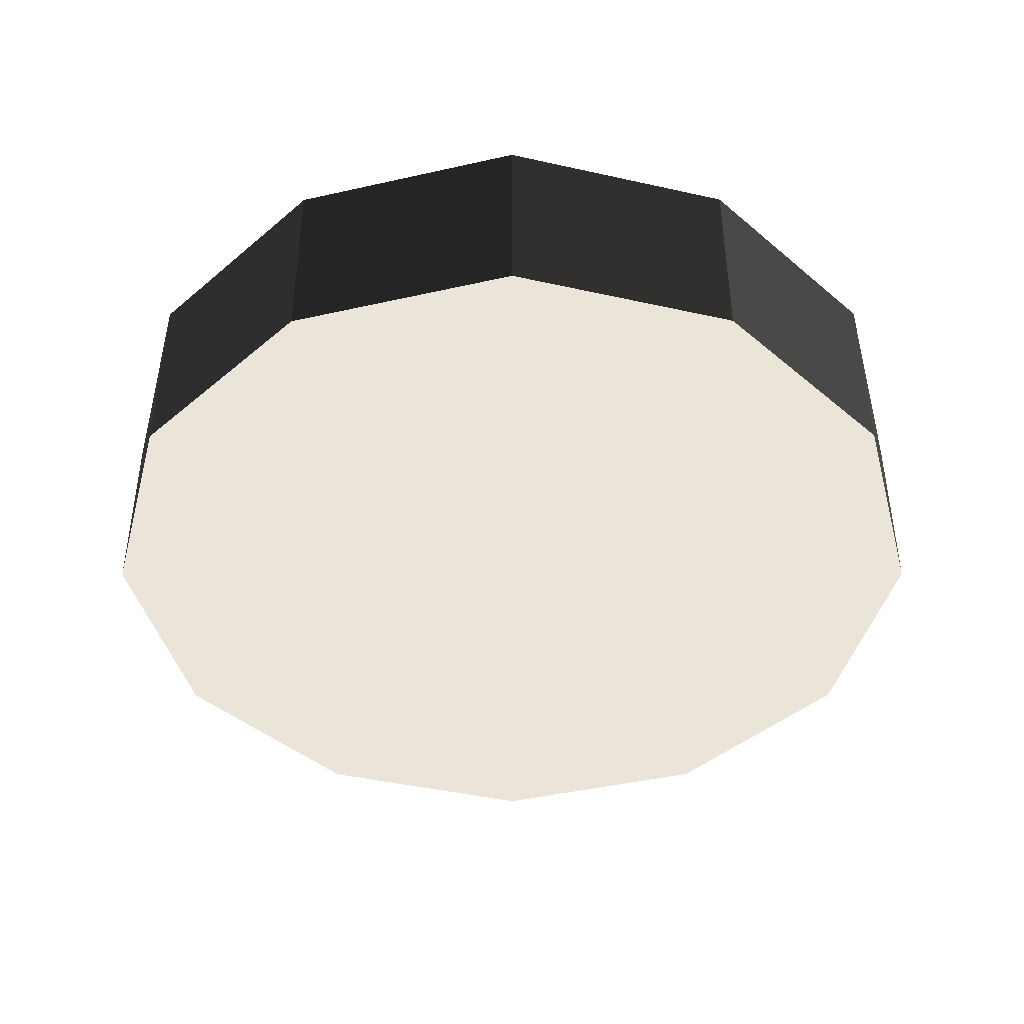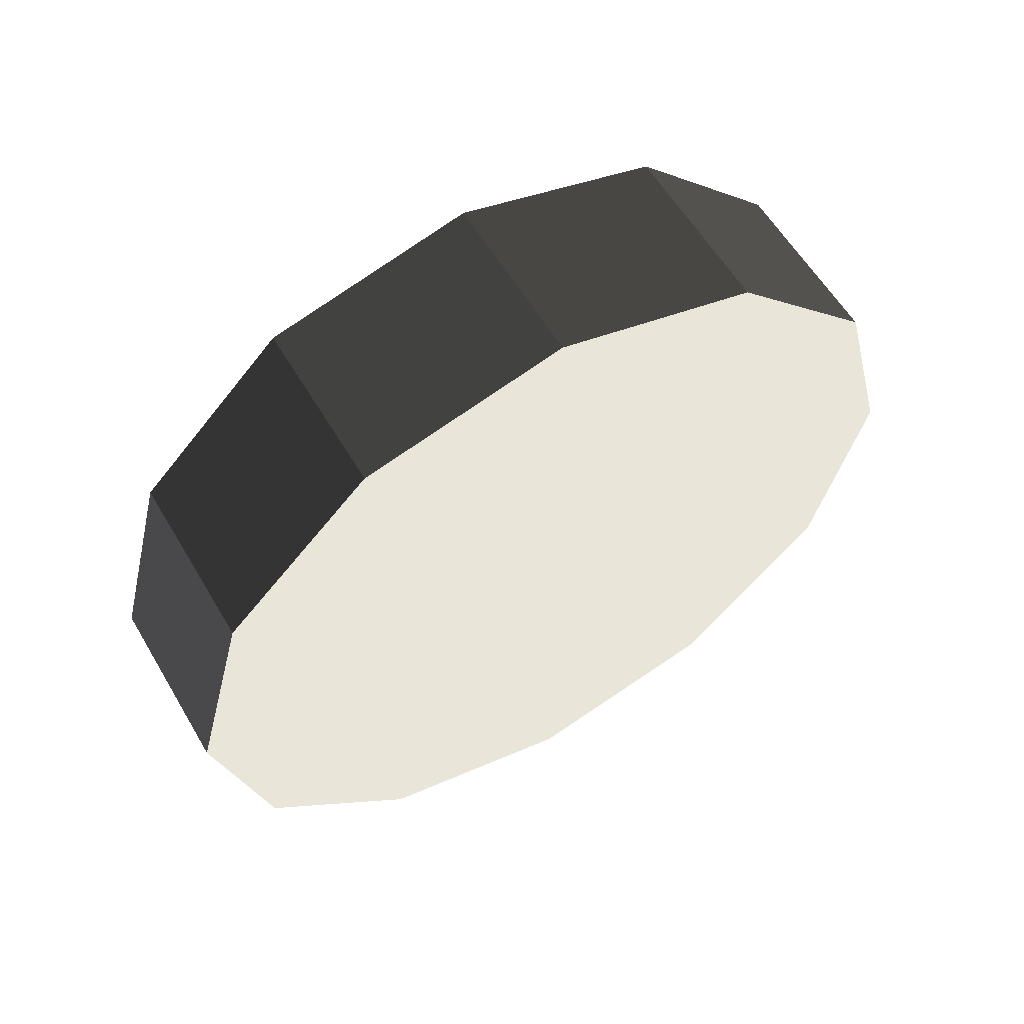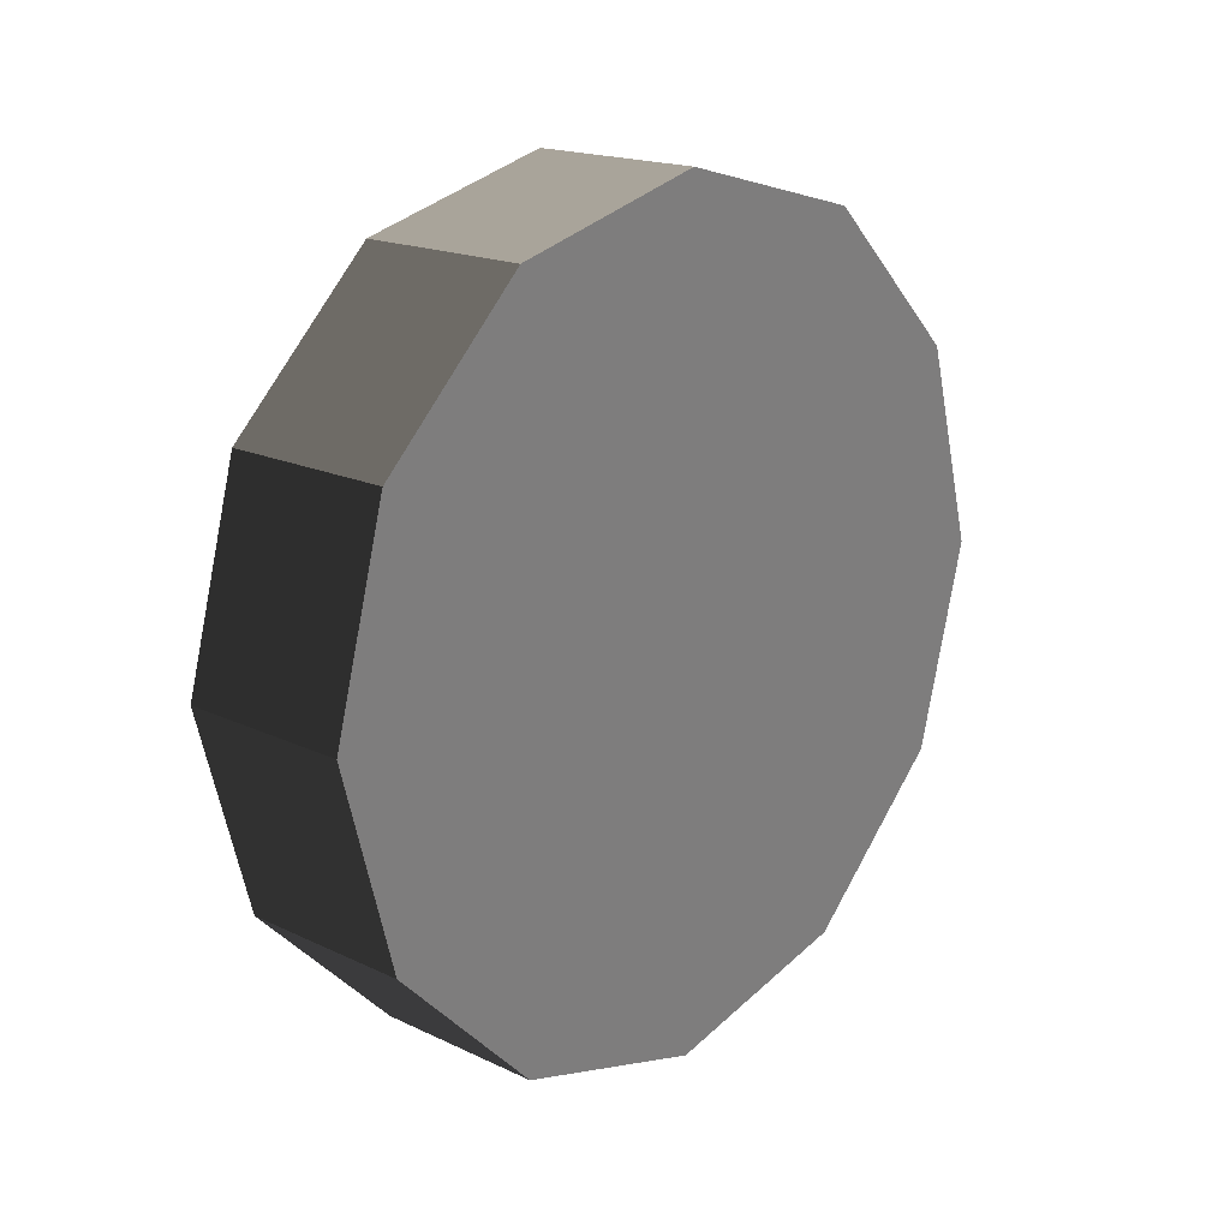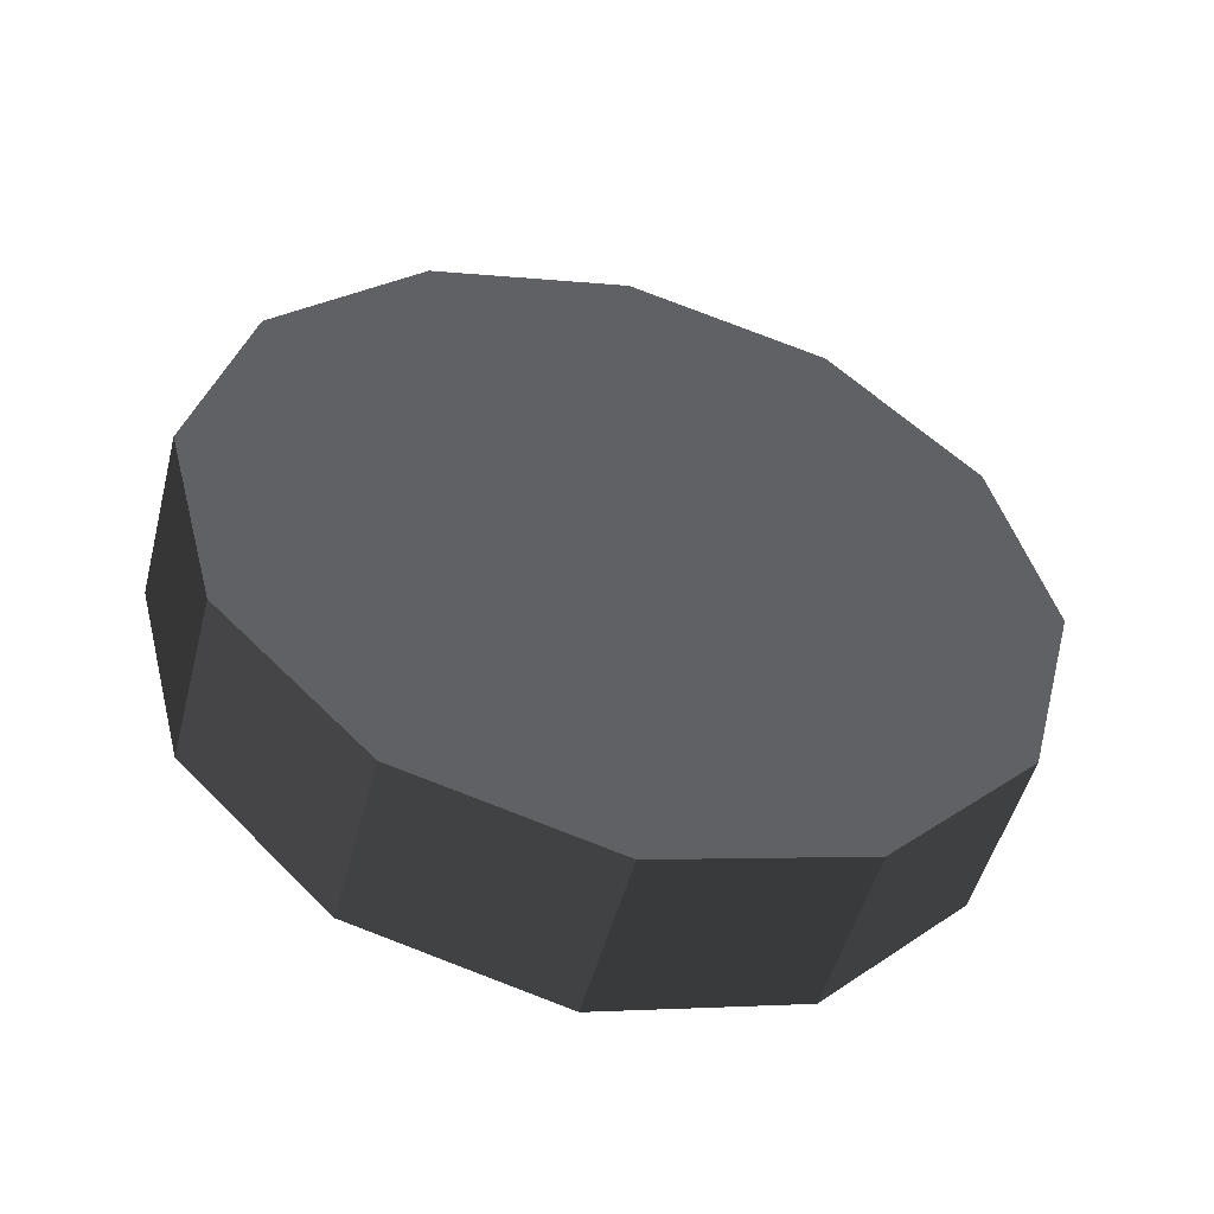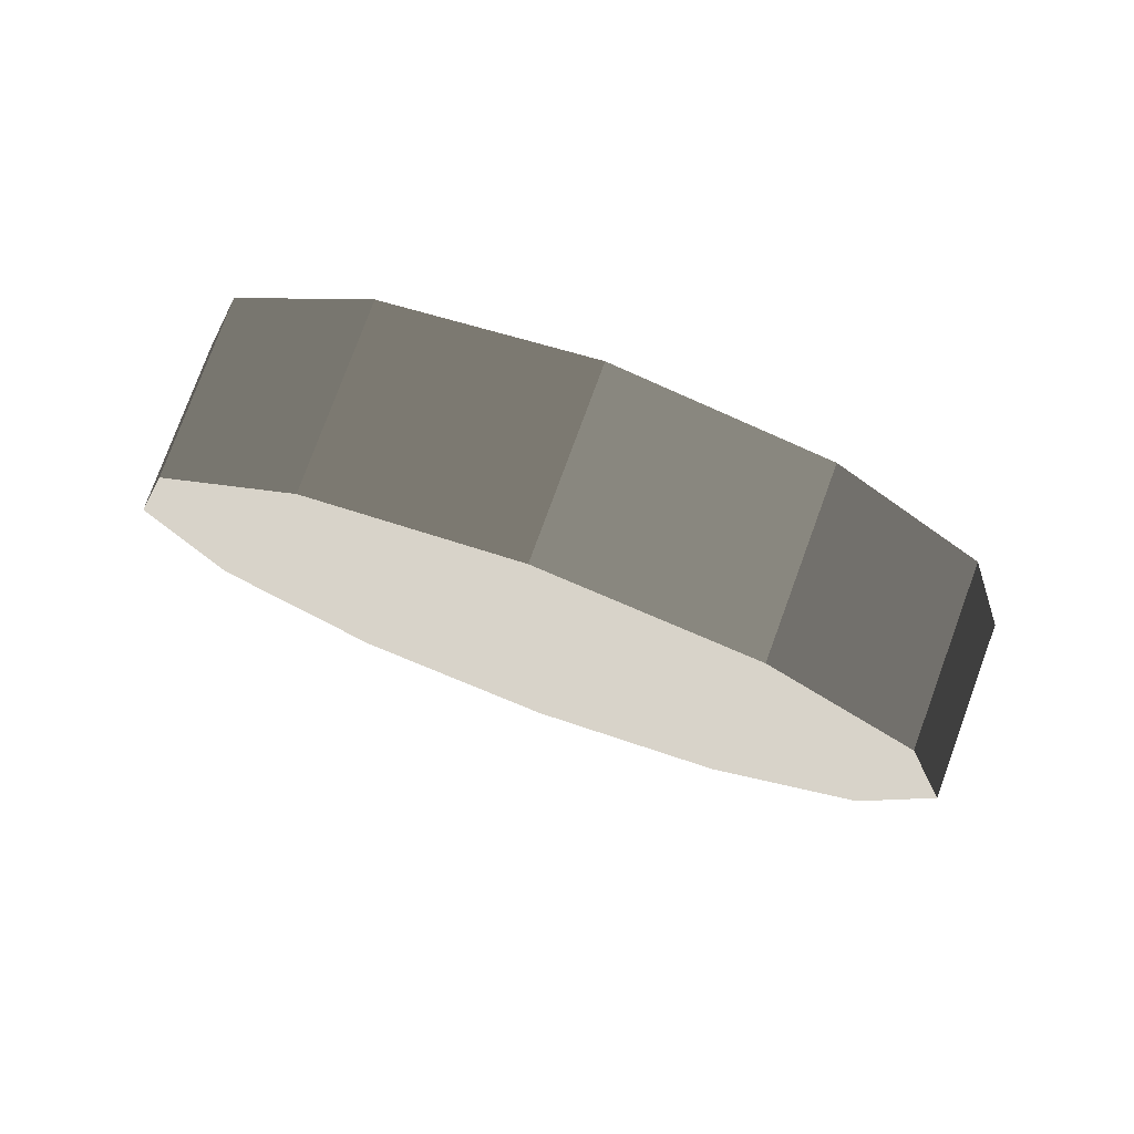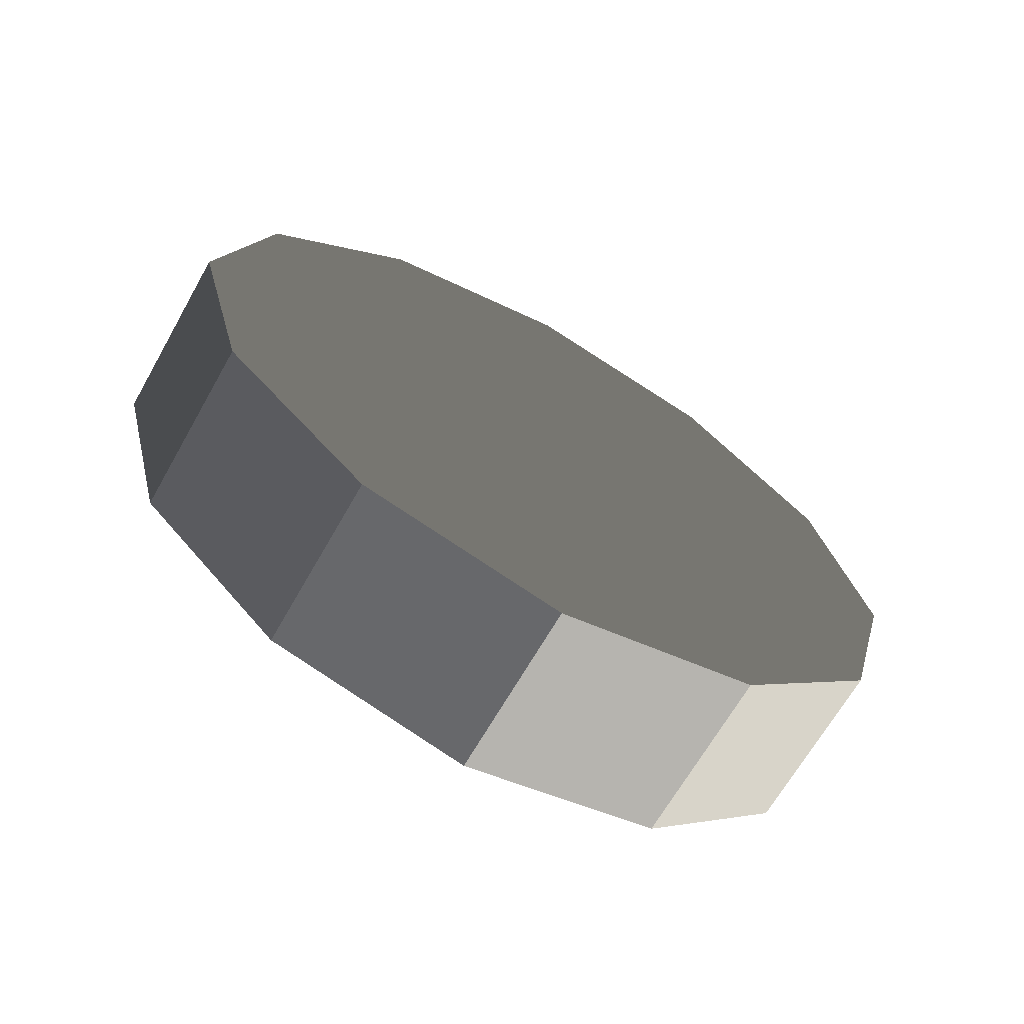
<metadata>
{"format":"obj","ext":"obj","renderer":"f3d","projection":"perspective","resolution":1024,"background":"white","views":[{"elev":46.9,"azim":89.9,"up":"+Z"},{"elev":58.7,"azim":59.6,"up":"+Z"},{"elev":17.8,"azim":-137.2,"up":"+Y"},{"elev":-50.7,"azim":-104.6,"up":"+Z"},{"elev":78.1,"azim":110.2,"up":"+Z"},{"elev":-66.8,"azim":60.4,"up":"+Y"}]}
</metadata>
<code>
v -0.1658 0.6573 -0.3795
v -0.1658 0.3795 -0.6573
v 0.1658 0.6573 -0.3795
v 0.1658 0.3795 -0.6573
v -0.1658 0.3795 -0.6573
v -0.1658 -8.345e-07 -0.759
v 0.1658 0.3795 -0.6573
v 0.1658 -8.345e-07 -0.759
v -0.1658 -8.345e-07 -0.759
v -0.1658 -0.3795 -0.6573
v 0.1658 -8.345e-07 -0.759
v 0.1658 -0.3795 -0.6573
v -0.1658 -0.3795 -0.6573
v -0.1658 -0.6573 -0.3795
v 0.1658 -0.3795 -0.6573
v 0.1658 -0.6573 -0.3795
v -0.1658 -0.6573 -0.3795
v -0.1658 -0.759 1.043e-05
v 0.1658 -0.6573 -0.3795
v 0.1658 -0.759 8.79e-06
v -0.1658 -0.759 1.043e-05
v -0.1658 -0.6573 0.3795
v 0.1658 -0.759 8.79e-06
v 0.1658 -0.6573 0.3795
v -0.1658 -0.6573 0.3795
v -0.1658 -0.3795 0.6573
v 0.1658 -0.6573 0.3795
v 0.1658 -0.3795 0.6573
v -0.1658 -0.3795 0.6573
v -0.1658 -8.345e-07 0.759
v 0.1658 -0.3795 0.6573
v 0.1658 -8.345e-07 0.759
v -0.1658 -8.345e-07 0.759
v -0.1658 0.3795 0.6573
v 0.1658 -8.345e-07 0.759
v 0.1658 0.3795 0.6573
v -0.1658 0.3795 0.6573
v -0.1658 0.6573 0.3795
v 0.1658 0.3795 0.6573
v 0.1658 0.6573 0.3795
v -0.1658 0.6573 0.3795
v -0.1658 0.759 1.043e-05
v 0.1658 0.6573 0.3795
v 0.1658 0.759 8.79e-06
v -0.1658 0.759 1.043e-05
v -0.1658 0.6573 -0.3795
v 0.1658 0.759 8.79e-06
v 0.1658 0.6573 -0.3795
v 0.1658 0.6573 -0.3795
v 0.1658 0.3795 -0.6573
v 0.1658 -8.345e-07 8.79e-06
v 0.1658 -8.345e-07 -0.759
v 0.1658 -0.3795 -0.6573
v 0.1658 -0.6573 -0.3795
v 0.1658 -0.759 8.79e-06
v 0.1658 -0.6573 0.3795
v 0.1658 -0.3795 0.6573
v 0.1658 -8.345e-07 0.759
v 0.1658 0.3795 0.6573
v 0.1658 0.6573 0.3795
v 0.1658 0.759 8.79e-06
v -0.1658 0.3795 -0.6573
v -0.1658 0.6573 -0.3795
v -0.1658 -8.345e-07 -0.759
v -0.1658 -0.3795 -0.6573
v -0.1658 -0.6573 -0.3795
v -0.1658 -0.759 1.043e-05
v -0.1658 -0.6573 0.3795
v -0.1658 -0.3795 0.6573
v -0.1658 -8.345e-07 0.759
v -0.1658 0.3795 0.6573
v -0.1658 0.6573 0.3795
v -0.1658 0.759 1.043e-05
g wheel_fr1_443_47
f 1 3 2
f 2 3 4
f 5 7 6
f 6 7 8
f 9 11 10
f 10 11 12
f 13 15 14
f 14 15 16
f 17 19 18
f 18 19 20
f 21 23 22
f 22 23 24
f 25 27 26
f 26 27 28
f 29 31 30
f 30 31 32
f 33 35 34
f 34 35 36
f 37 39 38
f 38 39 40
f 41 43 42
f 42 43 44
f 45 47 46
f 46 47 48
f 49 51 50
f 50 51 52
f 52 51 53
f 53 51 54
f 54 51 55
f 55 51 56
f 56 51 57
f 57 51 58
f 58 51 59
f 59 51 60
f 60 51 61
f 61 51 49
f 62 64 63
f 64 65 63
f 65 66 63
f 66 67 63
f 67 68 63
f 68 69 63
f 69 70 63
f 70 71 63
f 71 72 63
f 72 73 63

</code>
